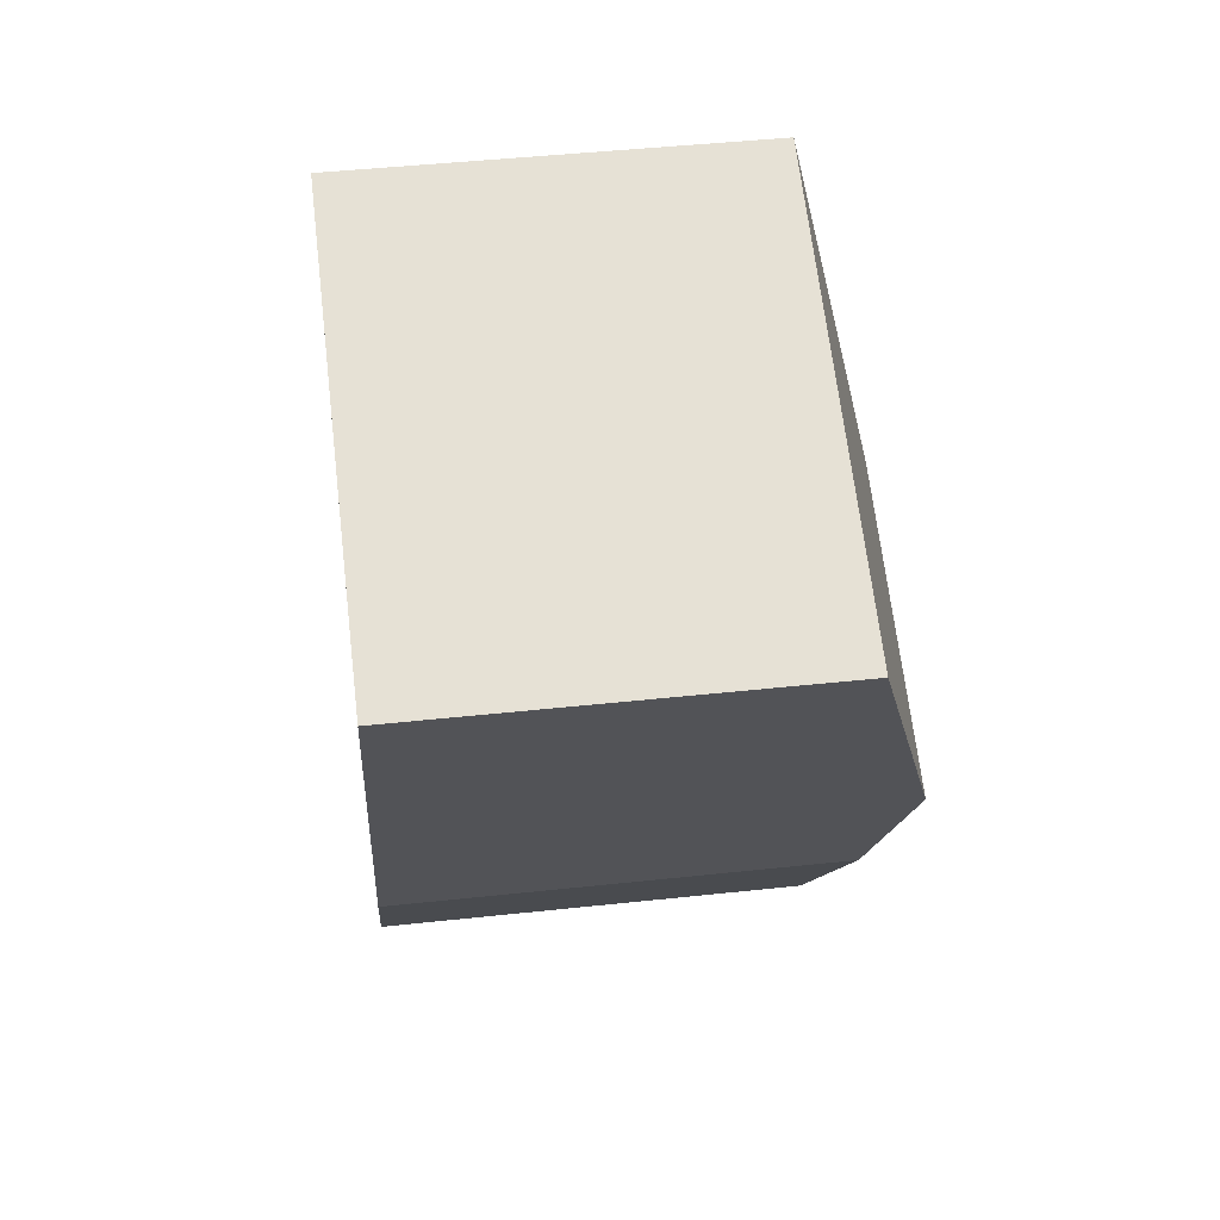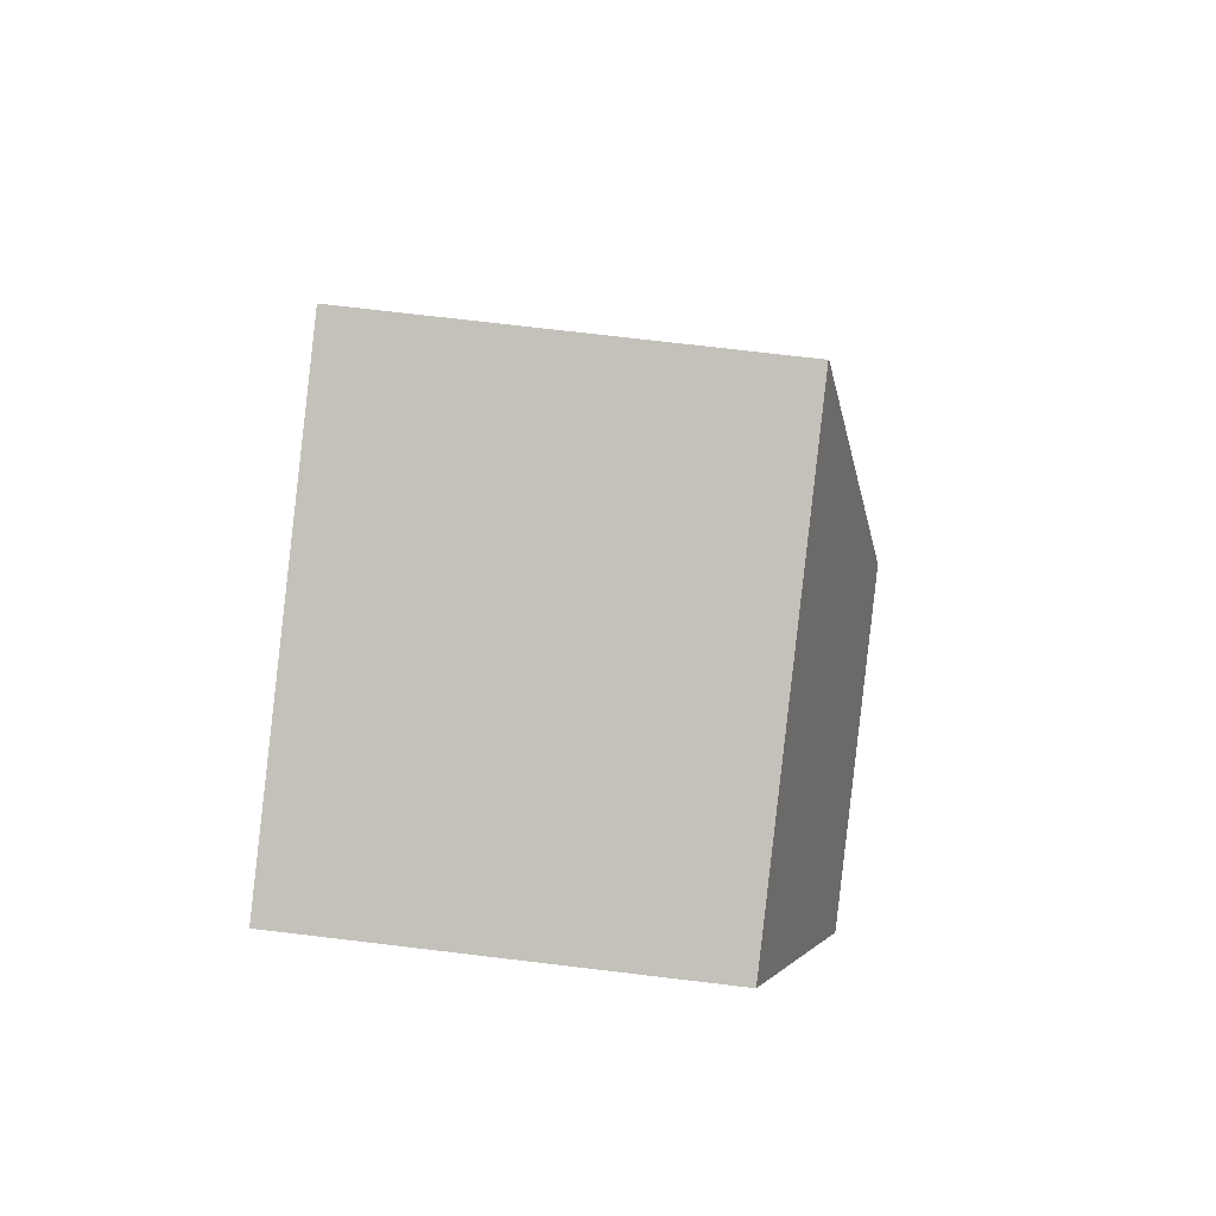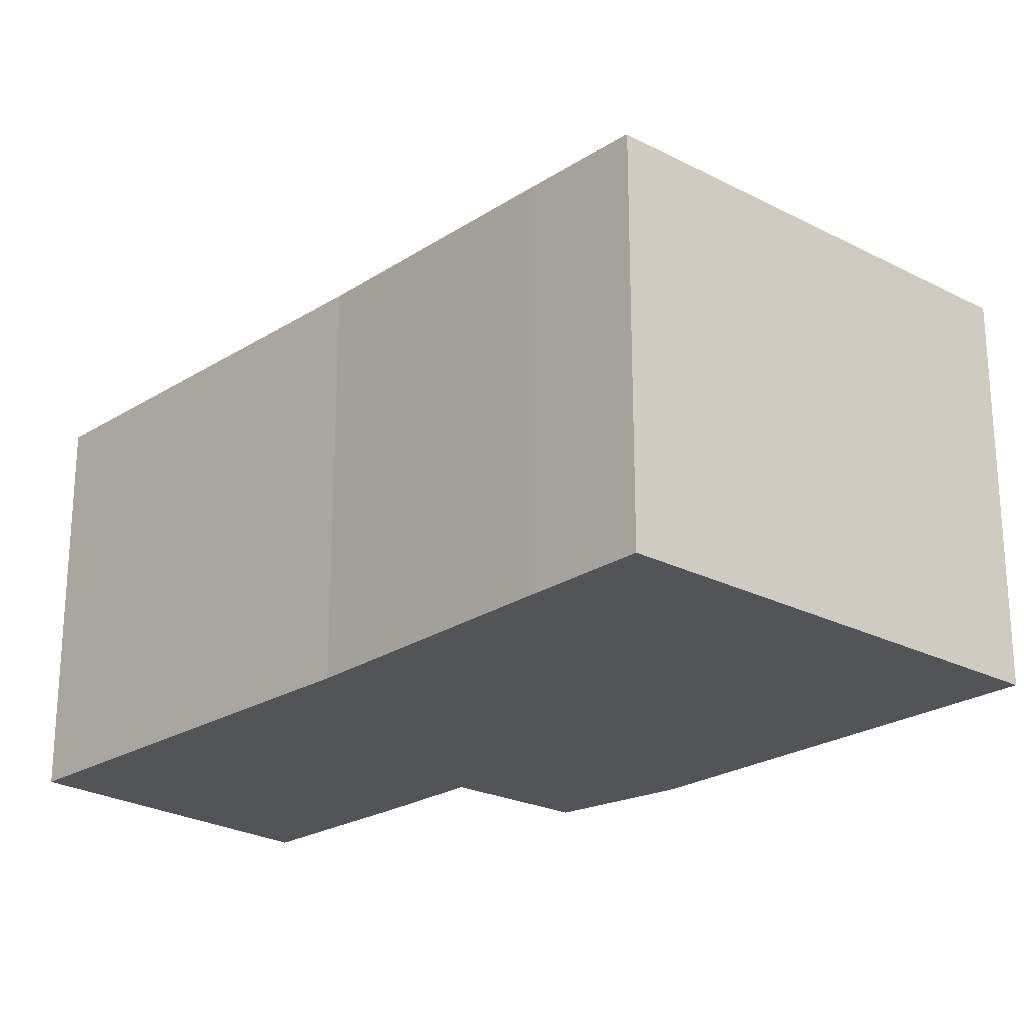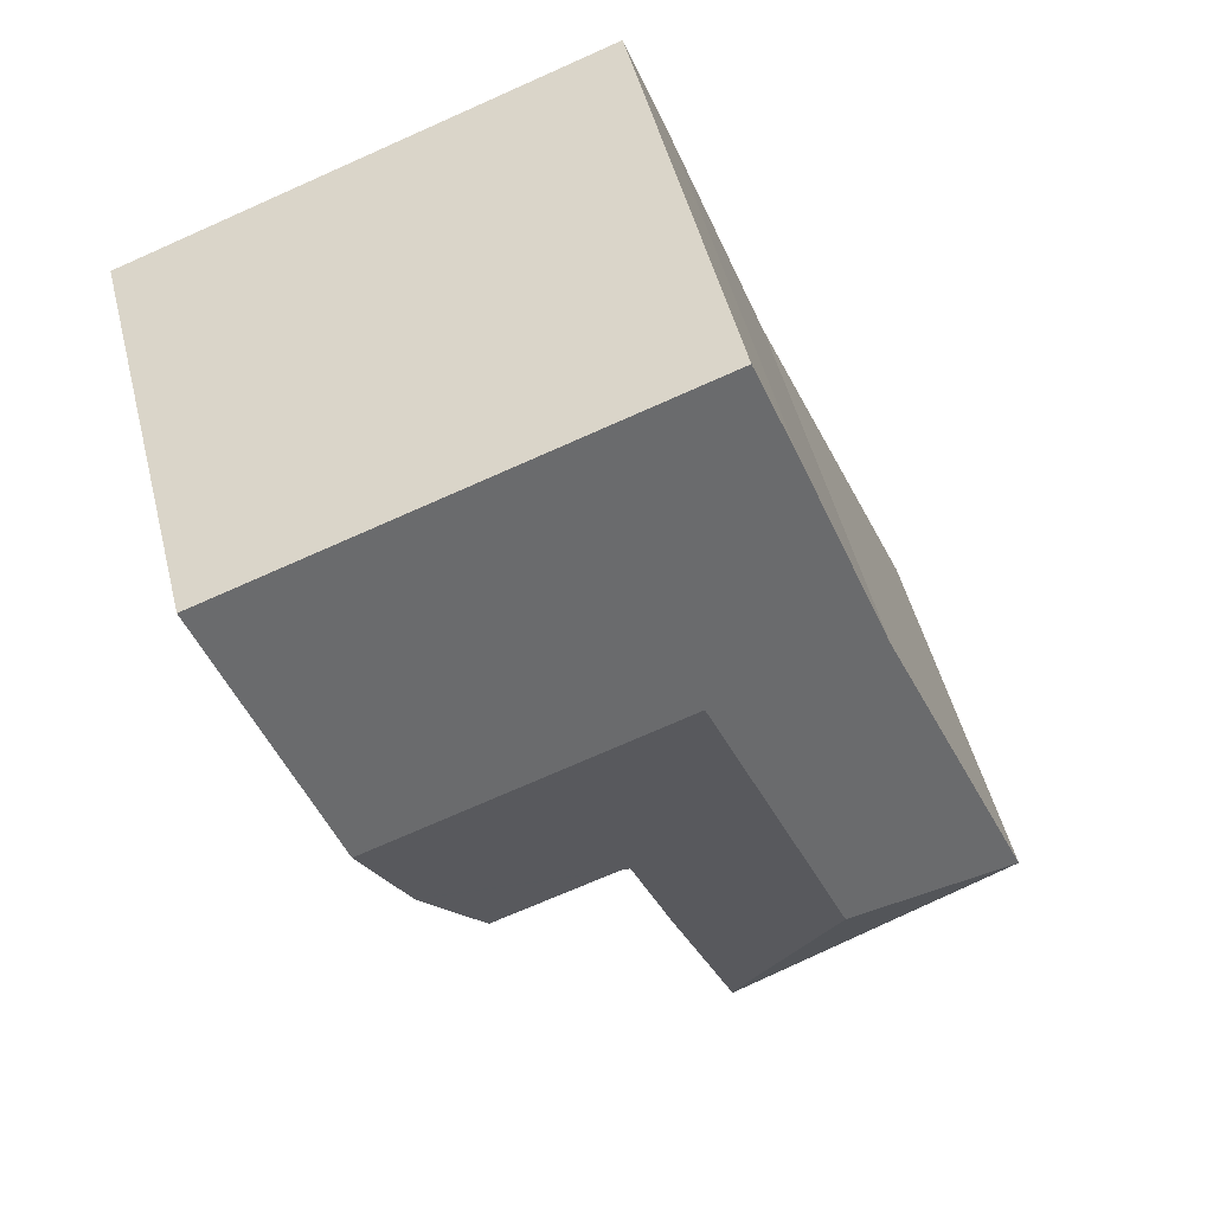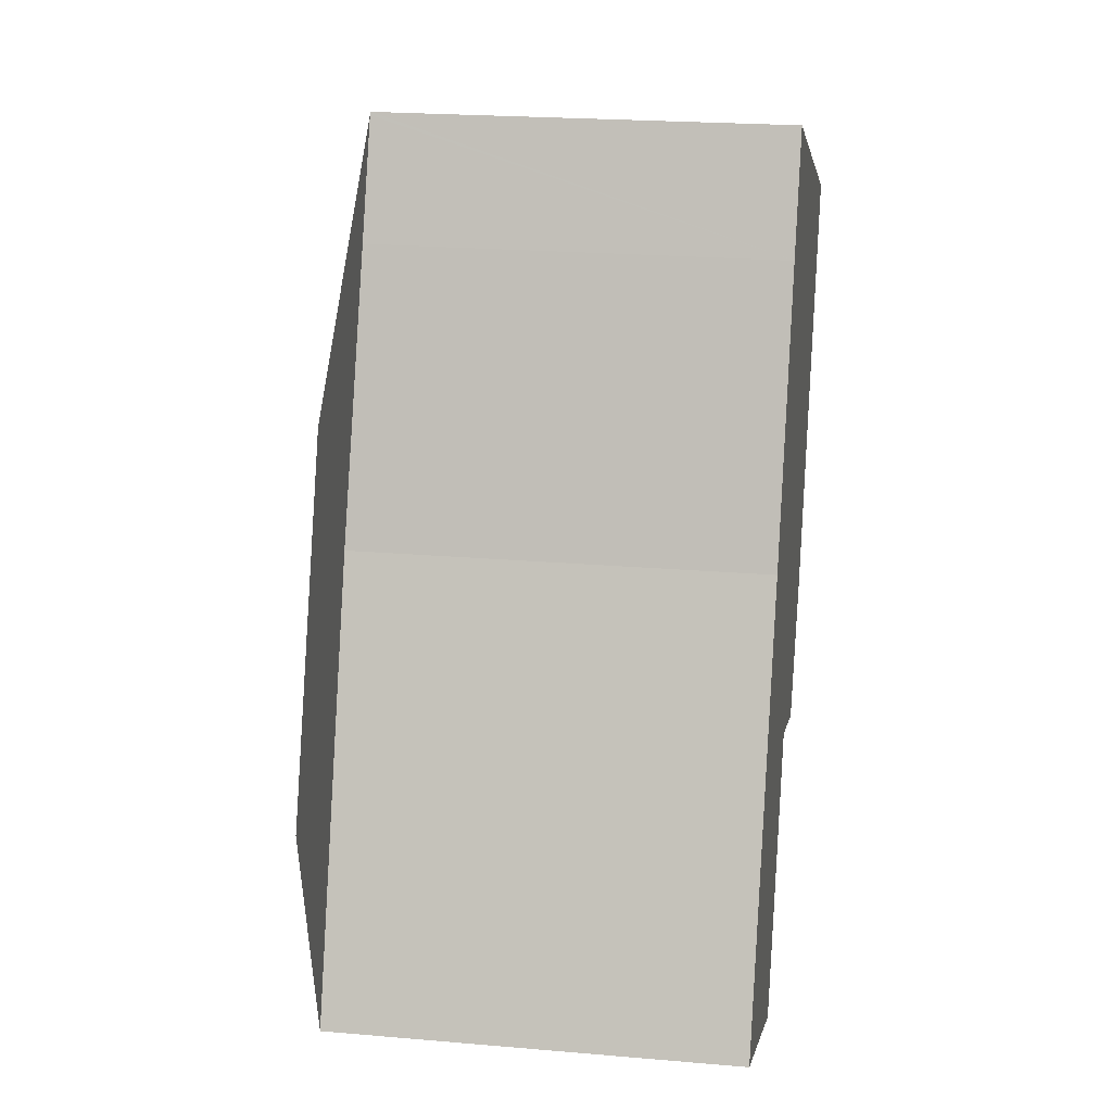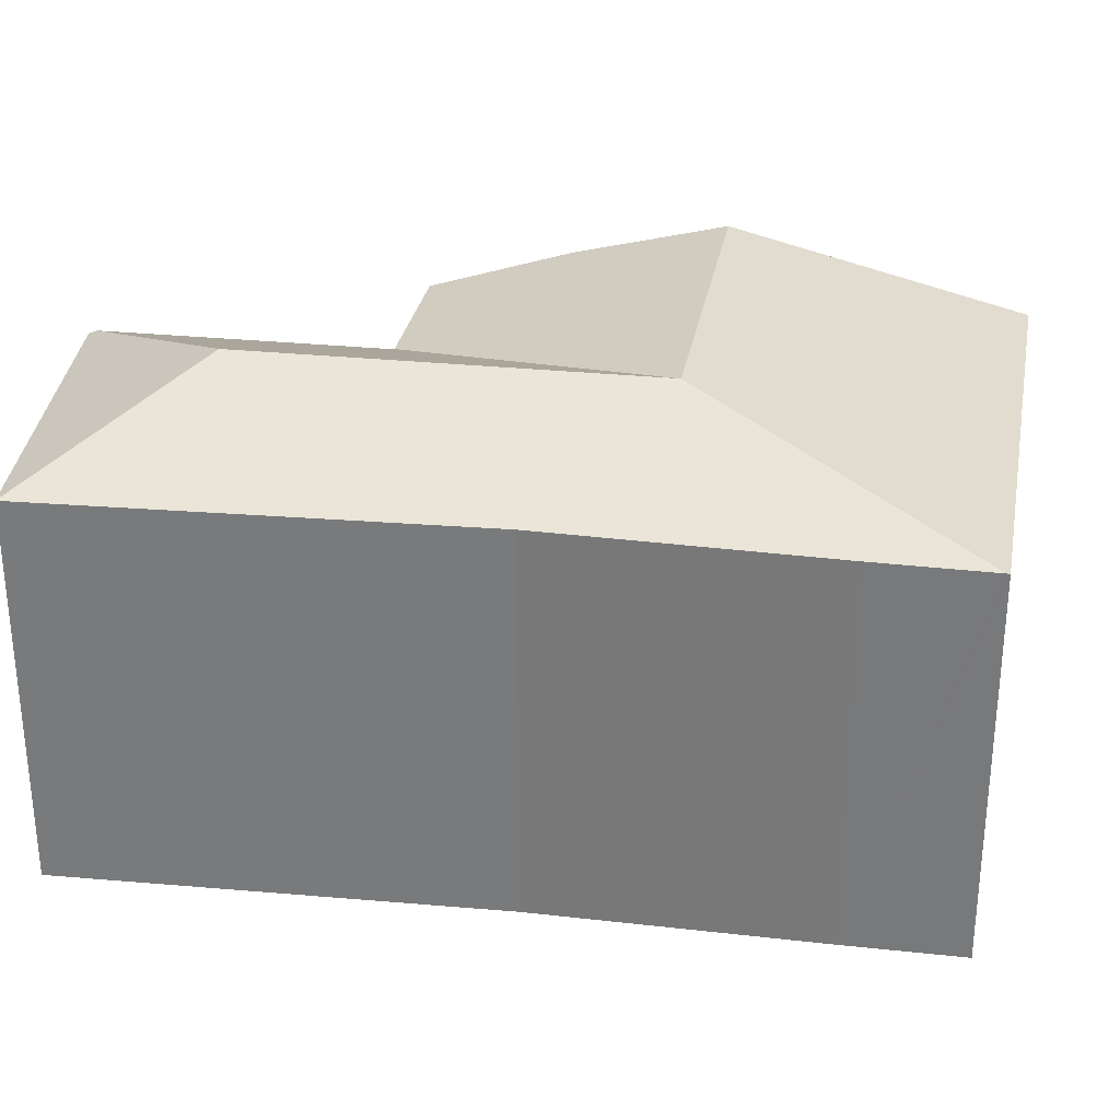
<metadata>
{"format":"obj","ext":"obj","renderer":"f3d","projection":"perspective","resolution":1024,"background":"white","views":[{"elev":45.5,"azim":82.9,"up":"+Z"},{"elev":72.4,"azim":96.8,"up":"+Z"},{"elev":-23.6,"azim":-21.5,"up":"+Y"},{"elev":50.7,"azim":165.9,"up":"+Z"},{"elev":21.9,"azim":-81.4,"up":"+Z"},{"elev":31.0,"azim":-60.3,"up":"+Y"}]}
</metadata>
<code>
v  17.89 12.58 9.507
v  16.79 10.61 18.18
v  20.7 10.61 16.8
v  15.54 10.61 18.63
v  14.52 10.61 18.98
v  8.39 10.61 21.16
v  13.91 12.58 10.92
v  9.661 12.58 12.42
v  8.362 10.63 21.08
v  16.45 11.57 5.78
v  10.97 10.62 3.682
v  16.43 11.56 5.725
v  11.03 10.62 3.662
v  13.99 10.63 2.681
v  14.51 10.63 2.508
v  5.644 12.58 2.29
v  9.692 10.68 0.881
v  7.921 10.73 -3.305
v  10.78 10.68 3.629
v  6.742 12.58 5.059
v  10.82 10.68 3.731
v  0 10.63 6.51e-16
v  7.834 10.63 -3.51
v  7.229 10.65 18.11
v  4.588 10.72 10.99
v  2.708 10.69 6.487
v  16.43 -3.506e-16 5.725
v  14.51 -1.536e-16 2.508
v  7.921 2.024e-16 -3.305
v  7.834 2.149e-16 -3.51
v  10.82 -2.285e-16 3.731
v  13.99 -1.642e-16 2.681
v  10.97 -2.255e-16 3.682
v  11.03 -2.242e-16 3.662
v  9.692 -5.395e-17 0.881
v  10.78 -2.222e-16 3.629
v  20.7 -1.029e-15 16.8
v  17.89 -5.821e-16 9.507
v  16.45 -3.539e-16 5.78
v  0 0 0
v  4.588 -6.731e-16 10.99
v  2.708 -3.972e-16 6.487
v  7.229 -1.109e-15 18.11
v  8.39 -1.295e-15 21.16
v  14.52 -1.163e-15 18.98
v  16.79 -1.113e-15 18.18
v  15.54 -1.141e-15 18.63
v  8.362 -1.291e-15 21.08
g defaultobject
f 1 2 3
f 2 1 4
f 4 1 5
f 5 1 6
f 6 1 7
f 6 7 8
f 6 8 9
f 10 7 1
f 7 10 8
f 8 10 11
f 11 10 12
f 11 12 13
f 13 12 14
f 14 12 15
f 16 17 18
f 17 16 19
f 19 16 20
f 19 20 21
f 21 8 11
f 8 21 20
f 22 18 23
f 18 22 16
f 8 24 9
f 24 8 25
f 25 8 20
f 25 20 26
f 26 20 22
f 22 20 16
f 27 15 12
f 15 27 28
f 29 18 17
f 18 29 23
f 23 29 30
f 28 14 15
f 14 28 13
f 13 28 11
f 11 31 21
f 31 11 28
f 31 28 32
f 31 32 33
f 33 32 34
f 31 19 21
f 19 31 17
f 17 31 35
f 35 31 36
f 29 17 35
f 37 1 3
f 1 37 10
f 10 37 38
f 10 38 12
f 12 38 39
f 12 39 27
f 30 22 23
f 22 30 40
f 40 26 22
f 26 40 25
f 25 40 41
f 41 40 42
f 41 24 25
f 24 41 43
f 44 5 6
f 5 44 4
f 4 44 2
f 2 44 3
f 3 44 37
f 37 44 45
f 37 45 46
f 46 45 47
f 43 9 24
f 9 43 6
f 6 43 44
f 44 43 48
f 43 45 44
f 45 43 41
f 45 41 47
f 47 41 46
f 46 41 37
f 37 41 38
f 38 41 42
f 38 42 40
f 38 40 39
f 39 40 27
f 27 40 31
f 31 40 36
f 36 40 35
f 35 40 30
f 35 30 29
f 27 32 28
f 32 27 34
f 34 27 31
f 34 31 33

</code>
